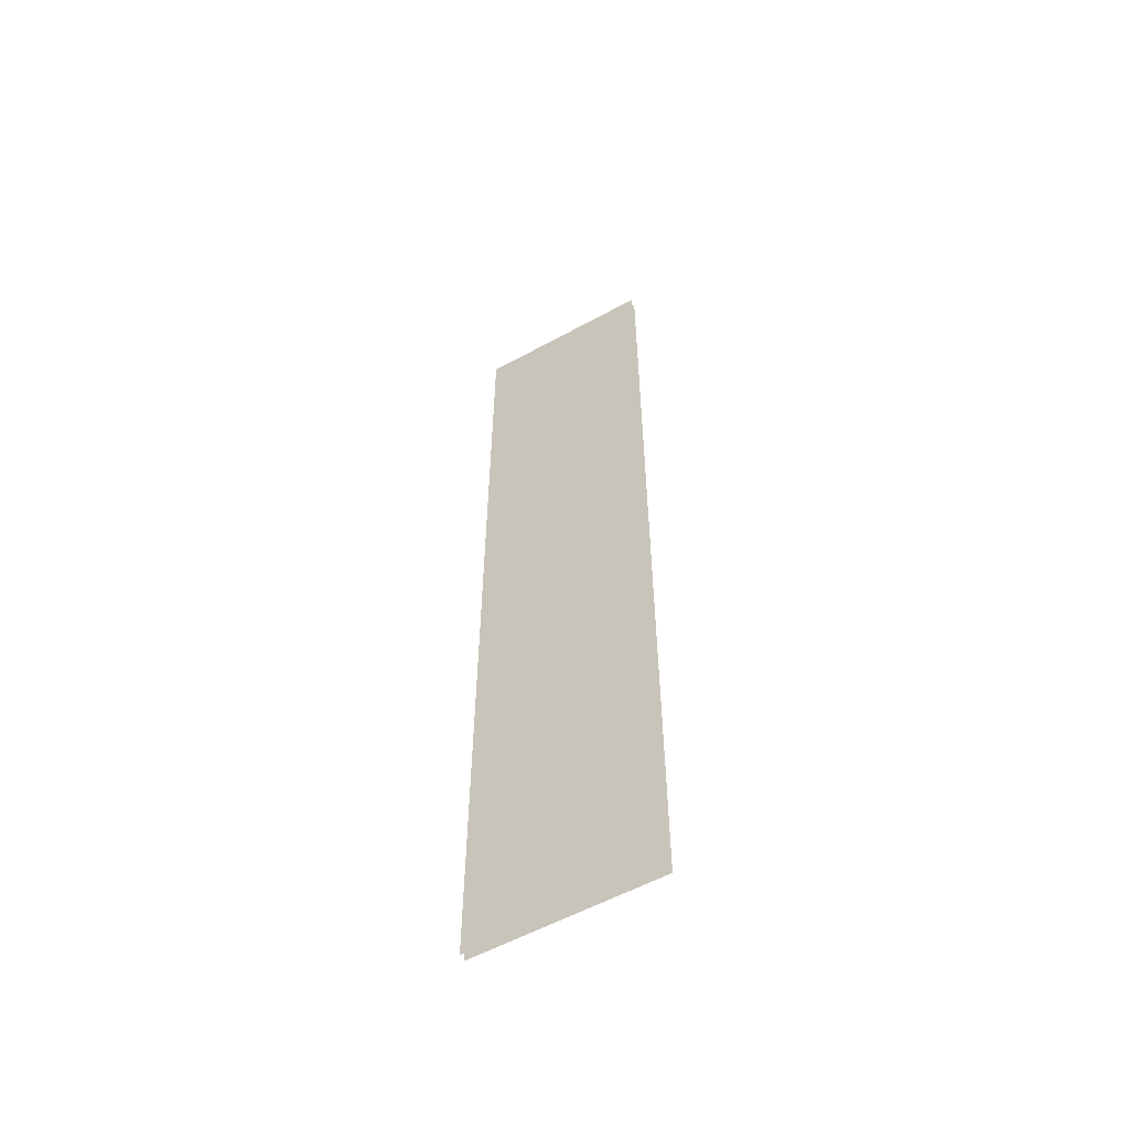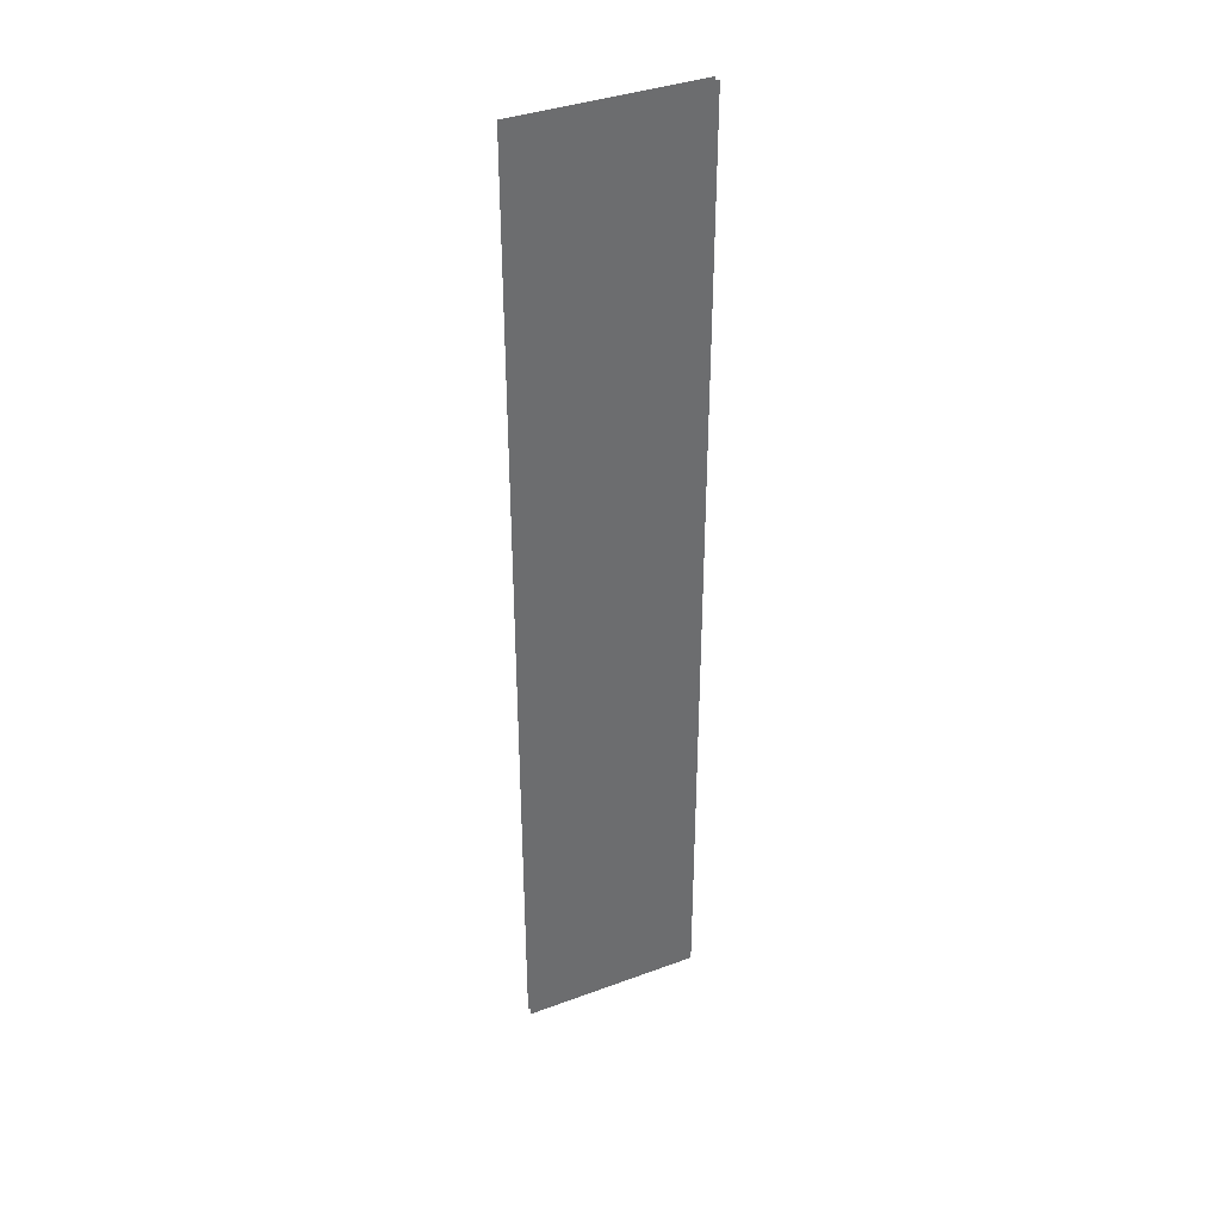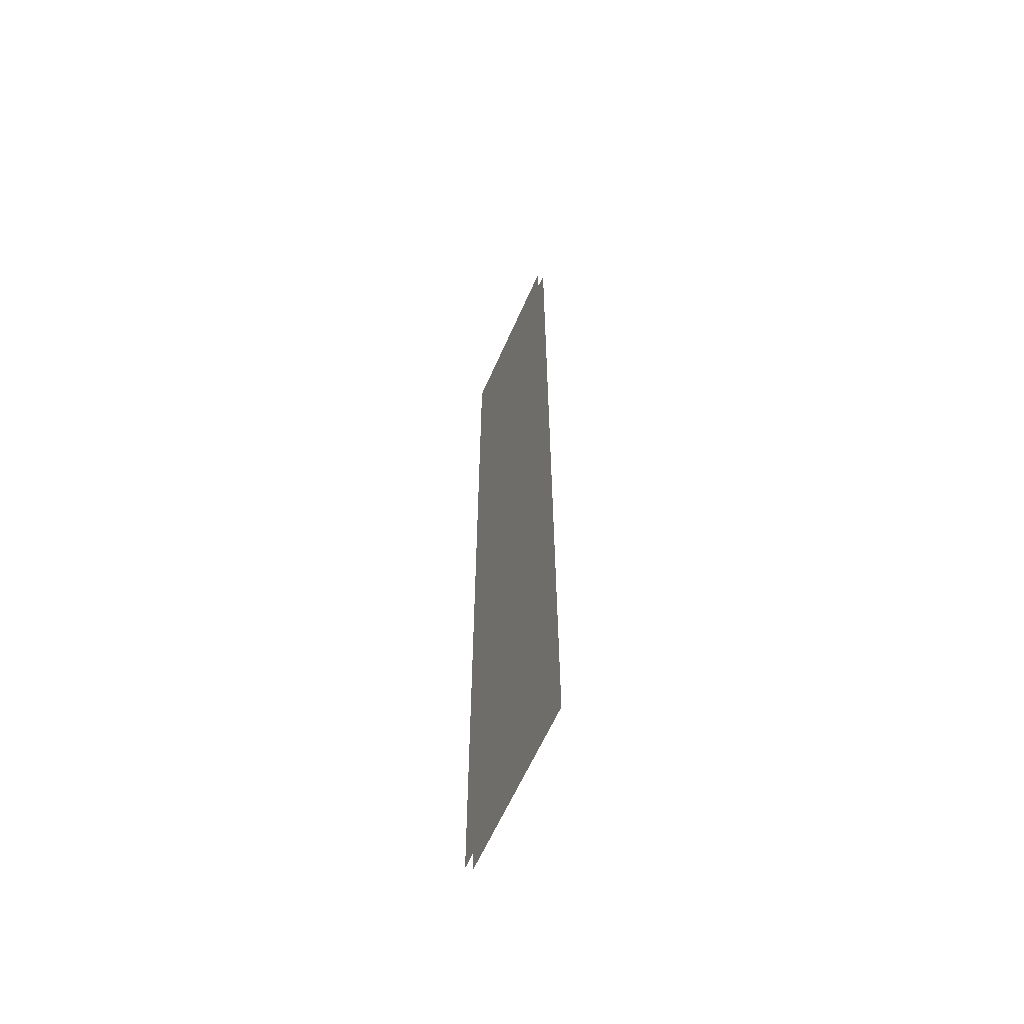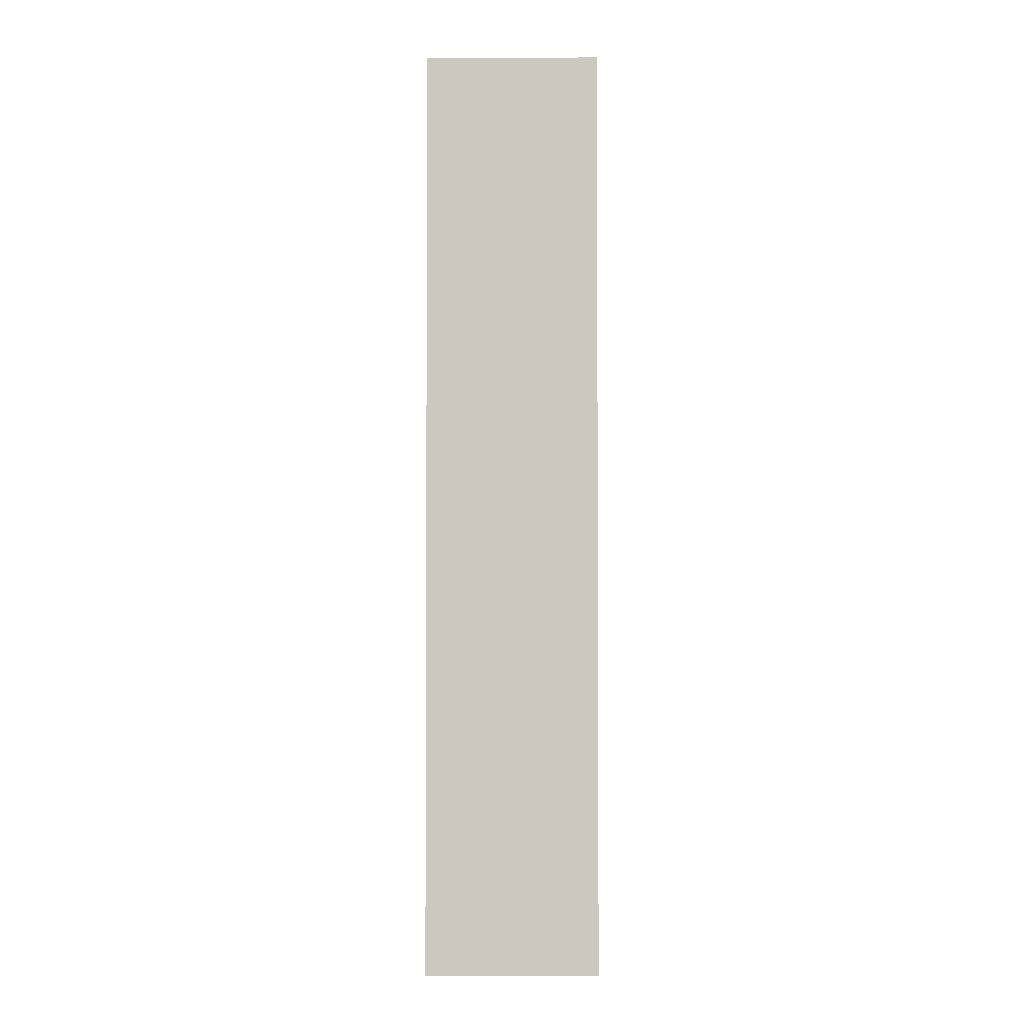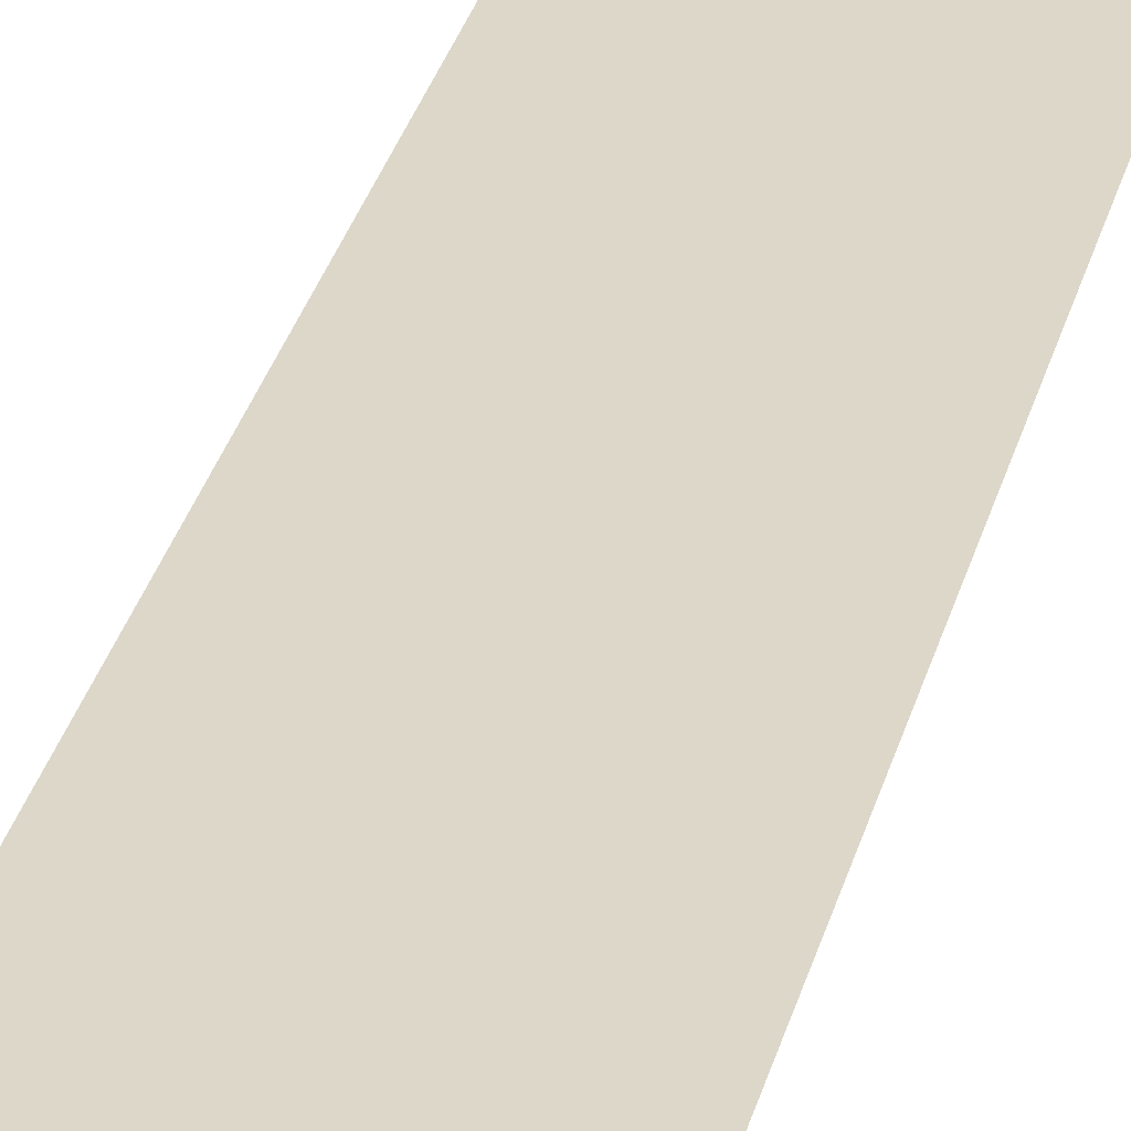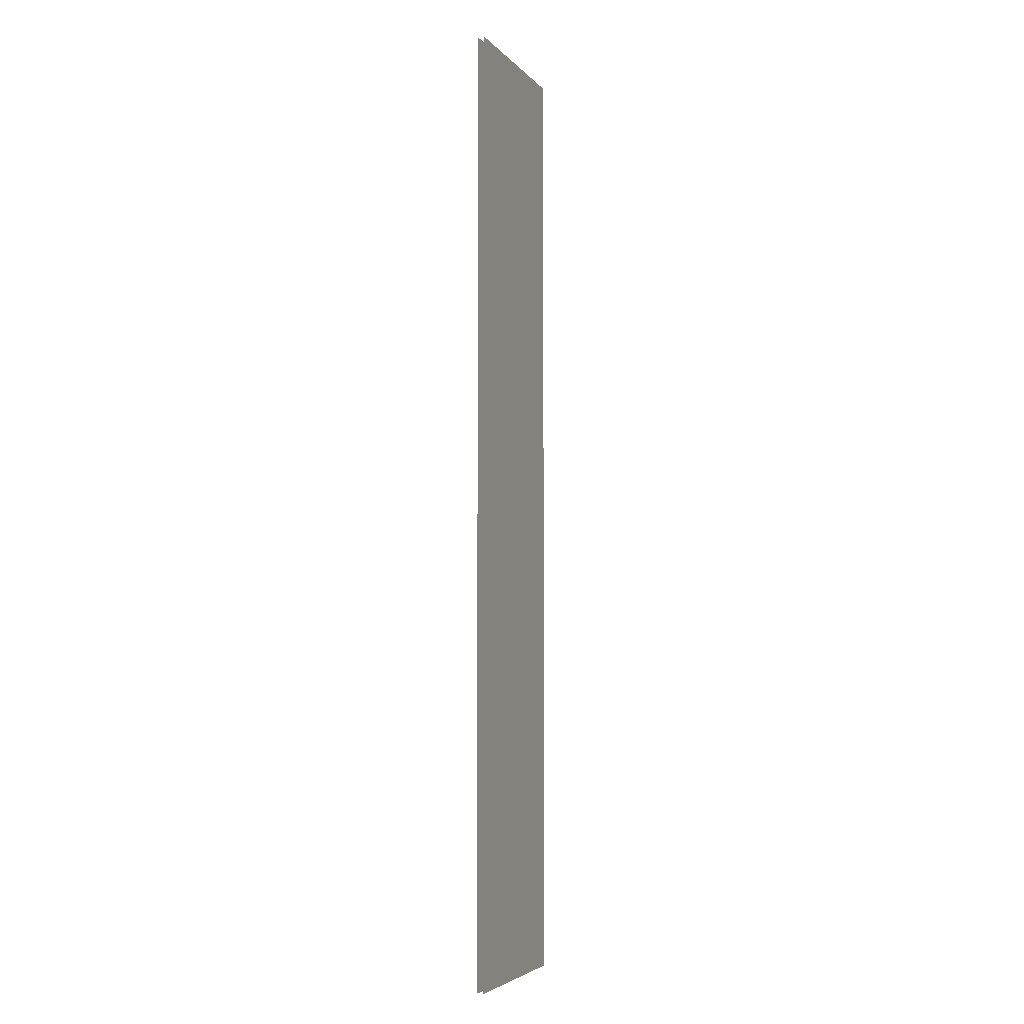
<metadata>
{"format":"obj","ext":"obj","renderer":"f3d","projection":"perspective","resolution":1024,"background":"white","views":[{"elev":-57.0,"azim":29.7,"up":"+Y"},{"elev":38.0,"azim":154.9,"up":"+Y"},{"elev":-62.0,"azim":66.3,"up":"+Y"},{"elev":-2.4,"azim":-179.8,"up":"+Y"},{"elev":30.3,"azim":-166.4,"up":"+Z"},{"elev":-4.7,"azim":110.5,"up":"+Y"}]}
</metadata>
<code>
v 51.71 110.3 -1.07
v 10.57 110.3 -1.07
v 10.57 -110.3 -1.07
v 51.71 -110.3 -1.07
v 51.71 110.3 -2.618
v 10.57 110.3 -2.618
v 10.57 -110.3 -2.618
v 51.71 -110.3 -2.618
f 1 2 3 4
f 5 8 7 6

</code>
